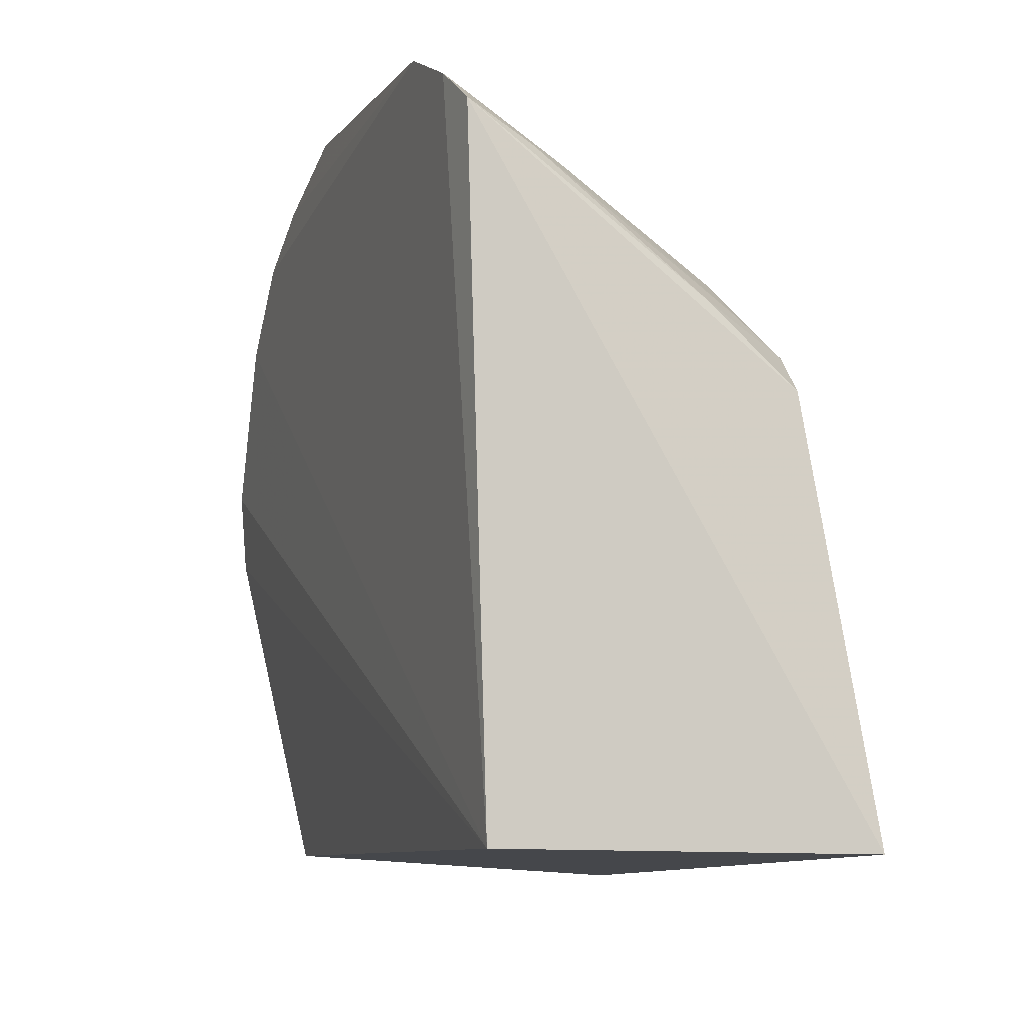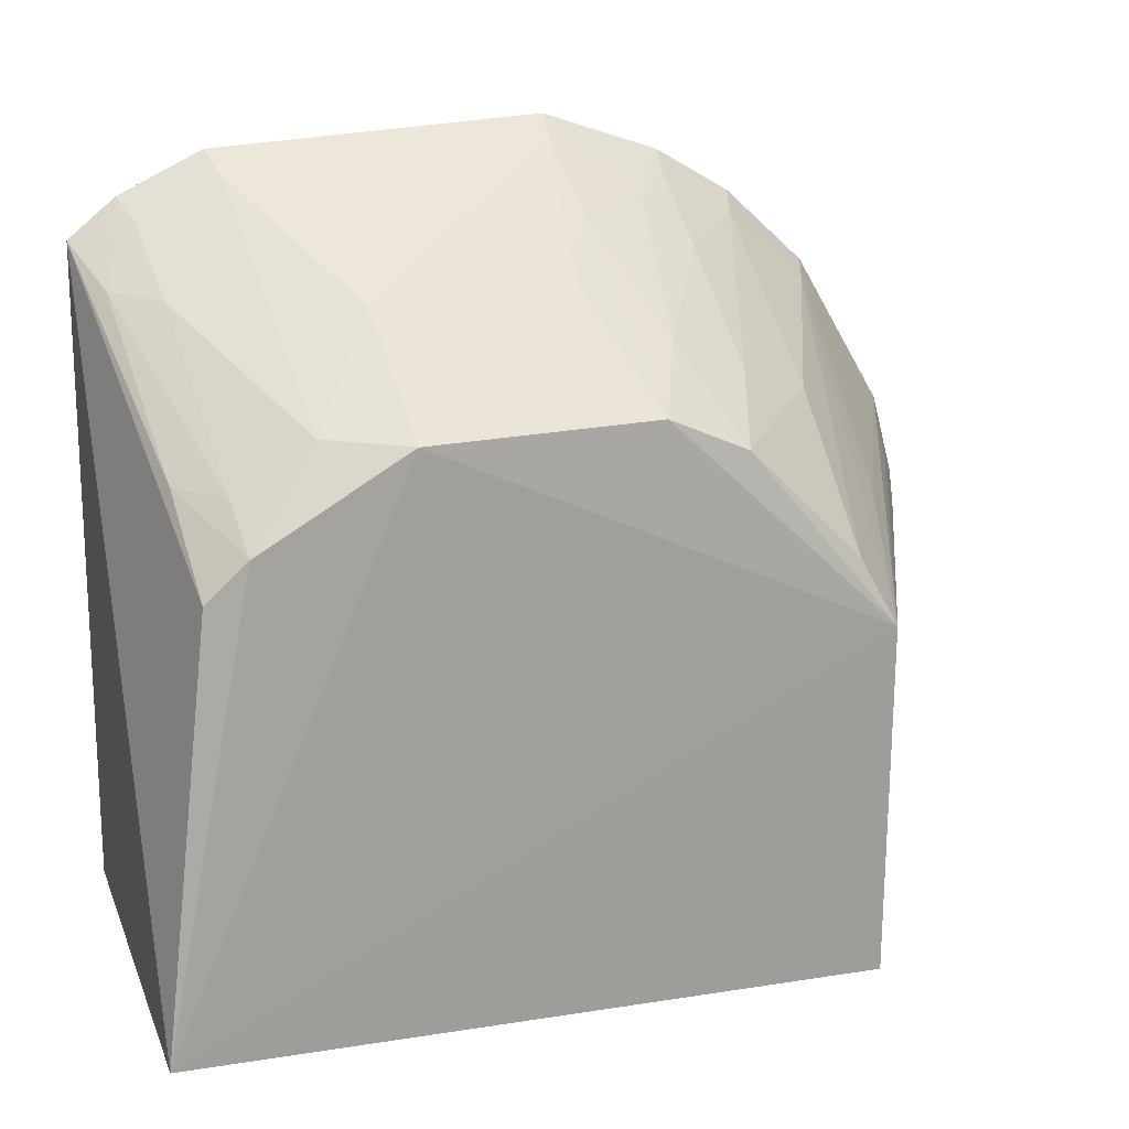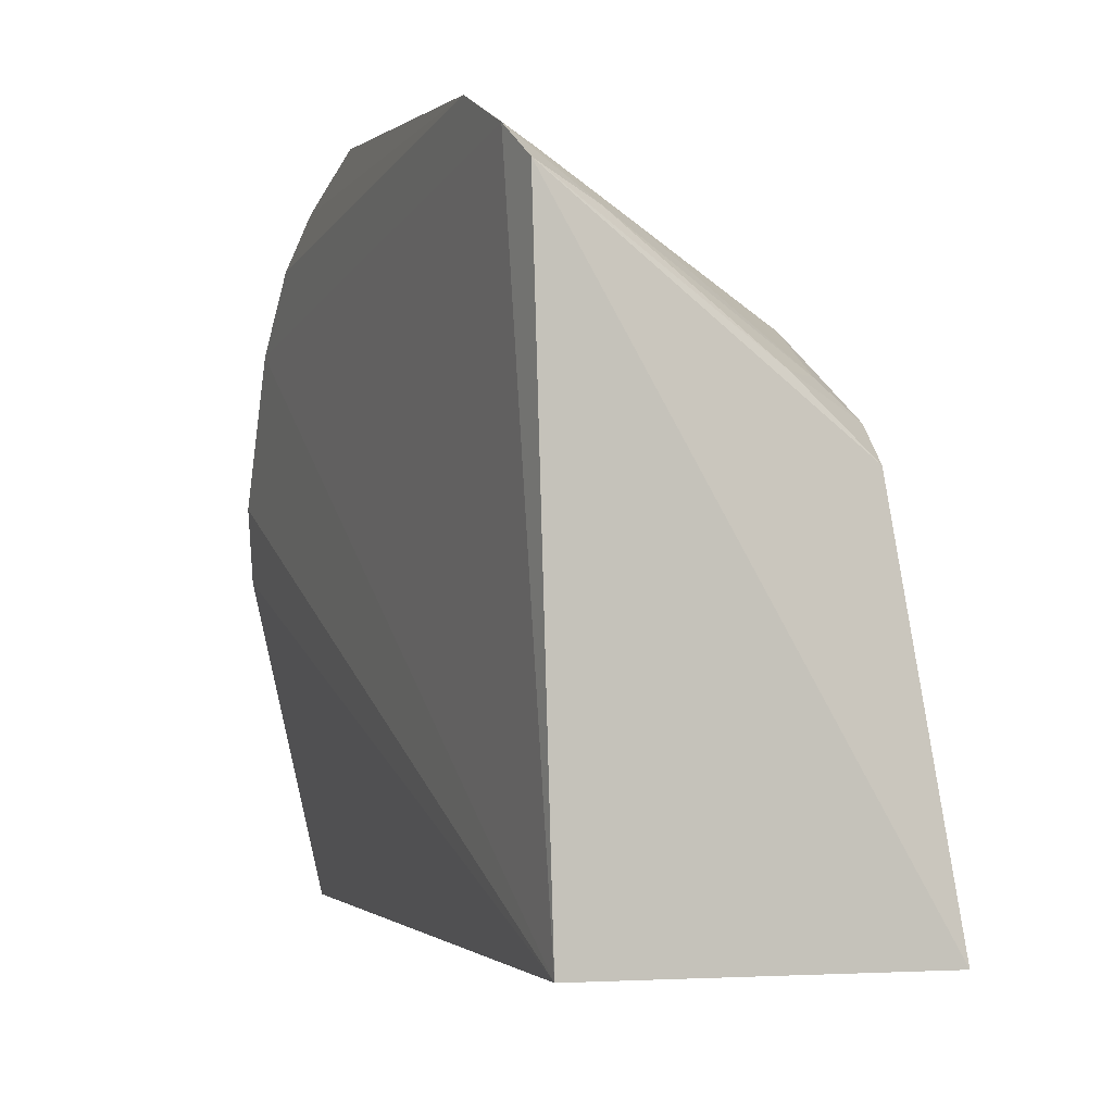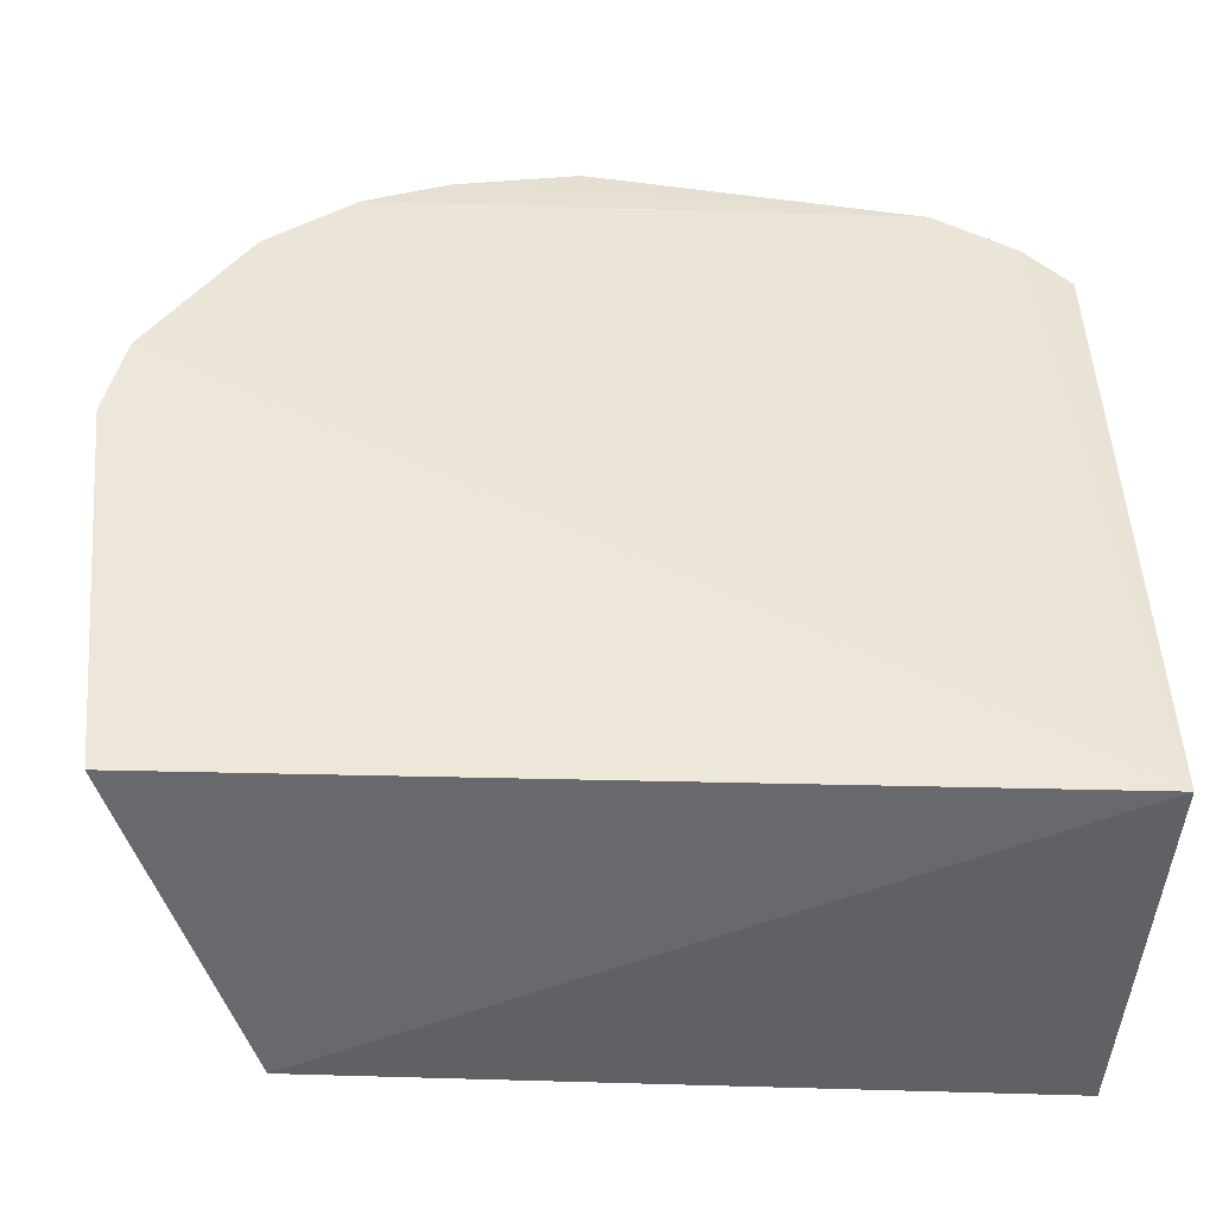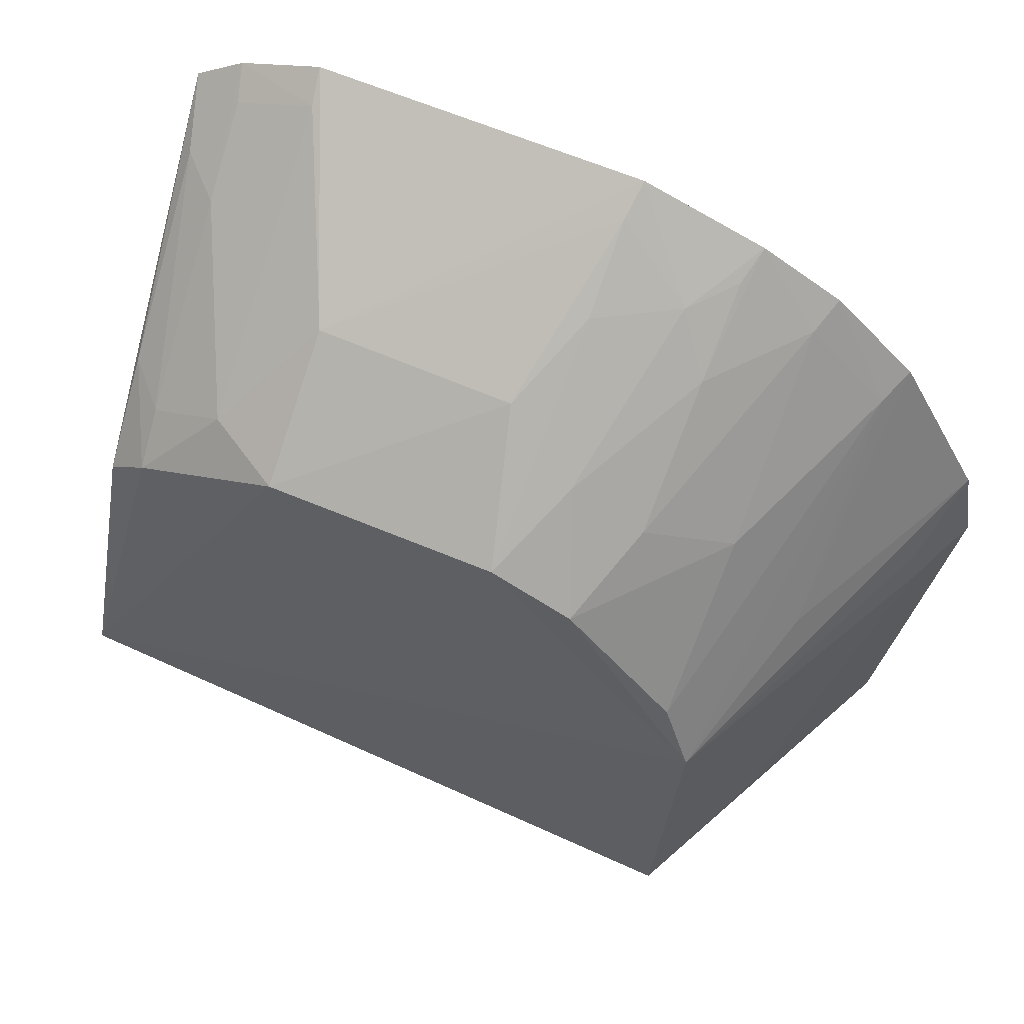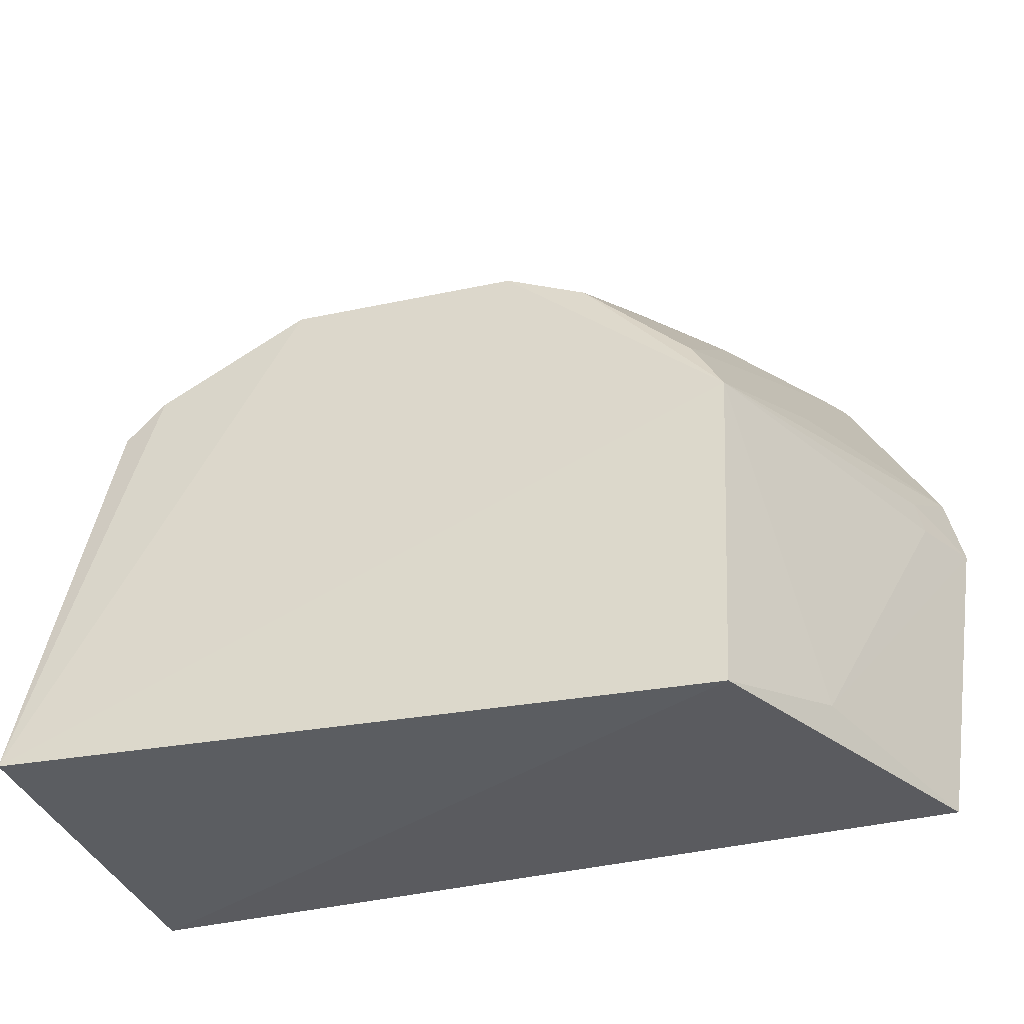
<metadata>
{"format":"obj","ext":"obj","renderer":"f3d","projection":"perspective","resolution":1024,"background":"white","views":[{"elev":-6.6,"azim":70.5,"up":"+Z"},{"elev":22.6,"azim":158.5,"up":"+Z"},{"elev":-0.4,"azim":68.1,"up":"+Z"},{"elev":-48.1,"azim":-8.0,"up":"+Z"},{"elev":65.1,"azim":-157.3,"up":"+Z"},{"elev":-38.1,"azim":-163.2,"up":"+Z"}]}
</metadata>
<code>
v 0.004412 0.009982 0.02731
v 0.007746 0.01019 0.02553
v 0.002178 0.01857 0.02262
v -0.008885 0.01982 0.008086
v -0.01274 0.01204 0.008607
v 0.008563 0.01957 0.009217
v 0.006177 0.01296 0.02468
v 0.00809 0.01054 0.009422
v -0.01101 0.009953 0.0231
v -0.009176 0.01925 0.01693
v 0.00653 0.01003 0.0264
v 0.004085 0.01744 0.02268
v -0.003888 0.0101 0.02749
v -0.01372 0.01035 0.01712
v 0.004258 0.01081 0.02689
v 0.00725 0.0119 0.02474
v 0.006963 0.01842 0.01965
v -0.008907 0.009924 0.0251
v -0.003578 0.01852 0.02249
v -0.01328 0.0101 0.01913
v -0.01061 0.01658 0.009152
v 0.006289 0.01086 0.02599
v 0.002195 0.01526 0.02479
v 0.006003 0.01732 0.02153
v 0.005932 0.01852 0.02059
v 0.007032 0.0162 0.02158
v -0.006928 0.01001 0.02633
v -0.008552 0.01522 0.02161
v -0.01053 0.01527 0.0187
v -0.01268 0.01203 0.01787
v -0.01288 0.01211 0.0169
v -0.00273 0.01531 0.02477
v -0.005712 0.01193 0.02578
v -0.008375 0.01879 0.0186
v -0.01063 0.01083 0.02285
v -0.003759 0.01096 0.02705
v -0.006517 0.01621 0.02257
v -0.003761 0.01307 0.02584
v -0.005605 0.01853 0.0215
v -0.008603 0.01078 0.02478
v -0.006631 0.013 0.02467
v -0.004668 0.01627 0.02355
v -0.006688 0.01088 0.02594
f 8 6 2
f 8 5 4
f 8 4 6
f 10 6 4
f 10 3 6
f 11 8 2
f 11 9 8
f 11 1 9
f 14 5 8
f 15 1 11
f 16 11 2
f 16 7 11
f 17 2 6
f 18 9 1
f 19 3 10
f 20 14 8
f 20 8 9
f 21 10 4
f 21 4 5
f 21 5 14
f 22 15 11
f 22 11 7
f 22 7 12
f 22 12 15
f 23 15 12
f 23 12 3
f 23 13 1
f 23 1 15
f 24 12 7
f 24 7 16
f 25 17 6
f 25 6 3
f 25 3 12
f 25 12 24
f 26 16 2
f 26 2 17
f 26 24 16
f 26 25 24
f 26 17 25
f 27 18 1
f 27 1 13
f 29 20 9
f 29 10 20
f 30 20 10
f 30 14 20
f 31 21 14
f 31 10 21
f 31 30 10
f 31 14 30
f 32 23 3
f 32 3 19
f 33 27 13
f 35 9 18
f 35 28 34
f 35 34 10
f 35 29 9
f 35 10 29
f 36 13 23
f 36 23 32
f 36 33 13
f 38 32 19
f 38 36 32
f 38 33 36
f 39 19 10
f 39 10 34
f 39 34 28
f 39 28 37
f 40 35 18
f 40 28 35
f 40 37 28
f 40 18 27
f 41 39 37
f 41 40 27
f 41 37 40
f 42 38 19
f 42 33 38
f 42 41 33
f 42 19 39
f 42 39 41
f 43 41 27
f 43 27 33
f 43 33 41

</code>
